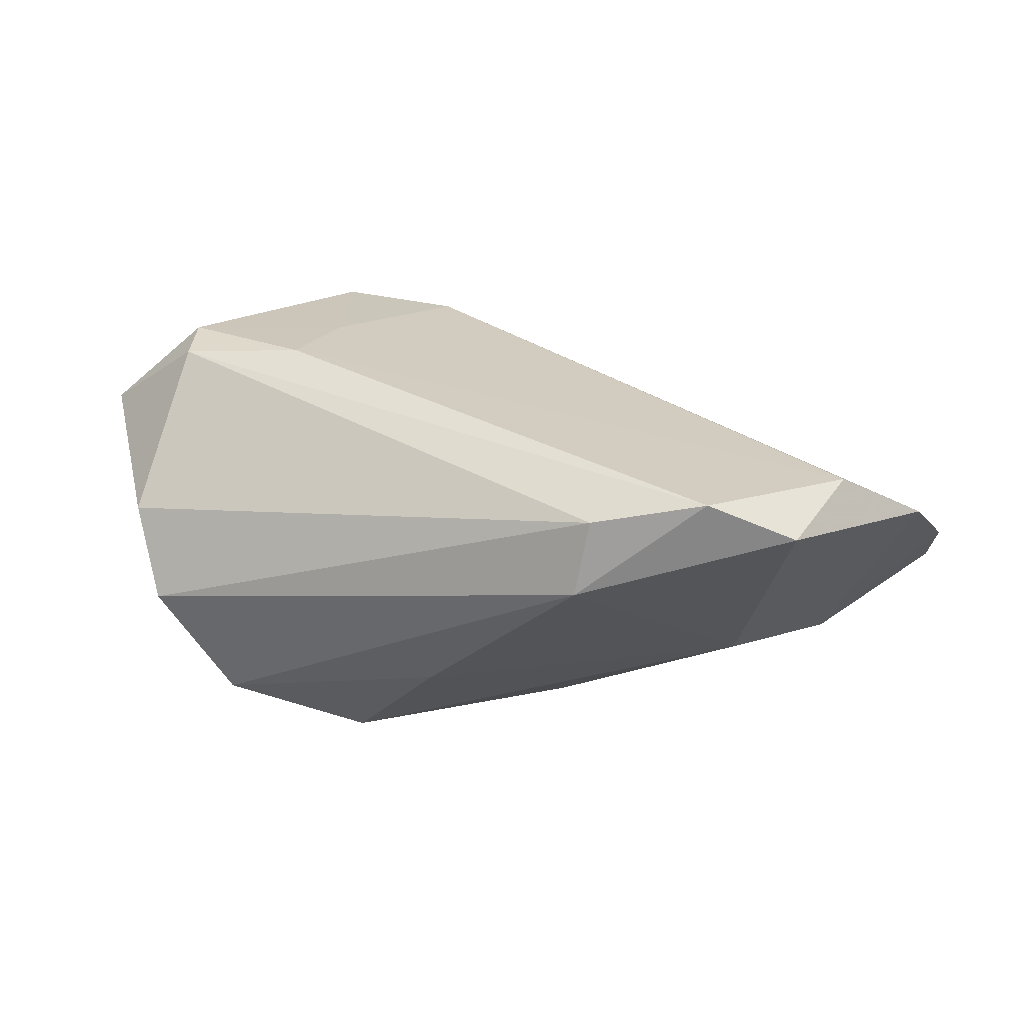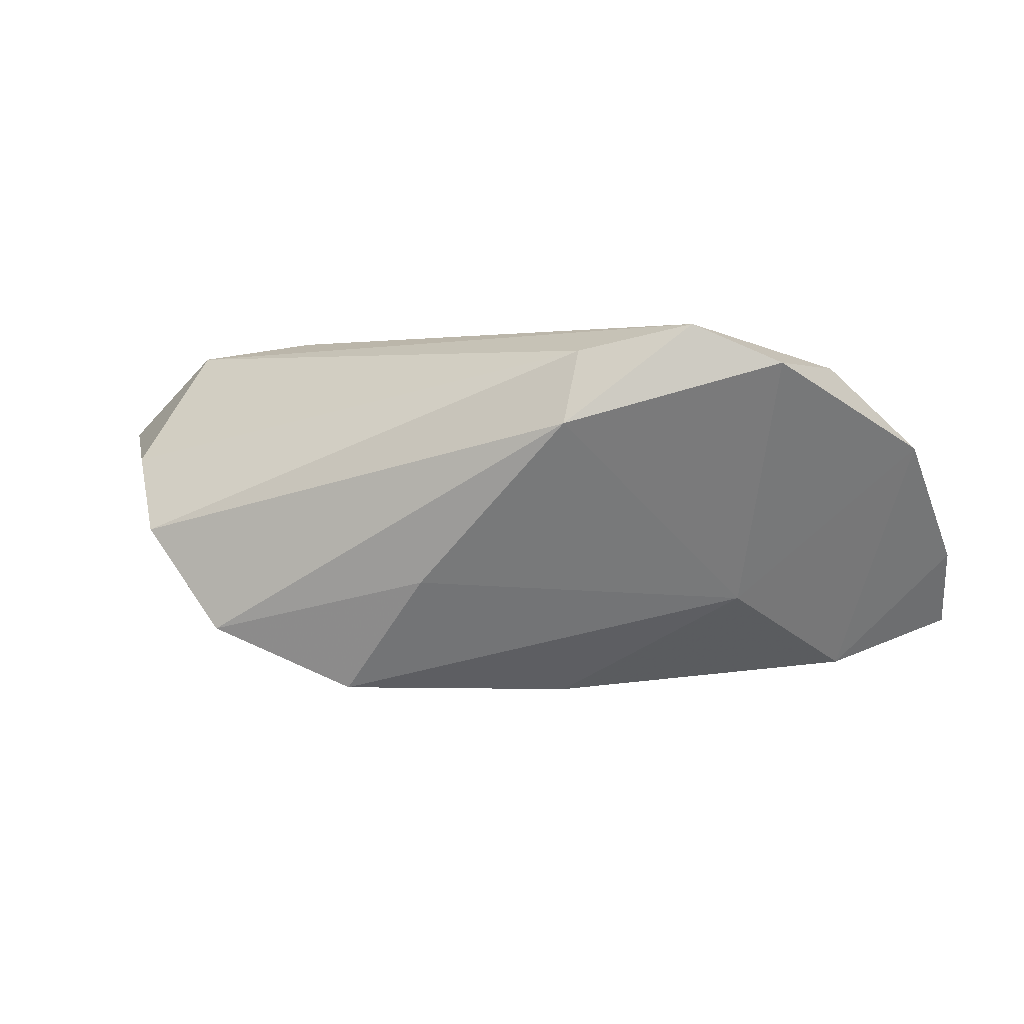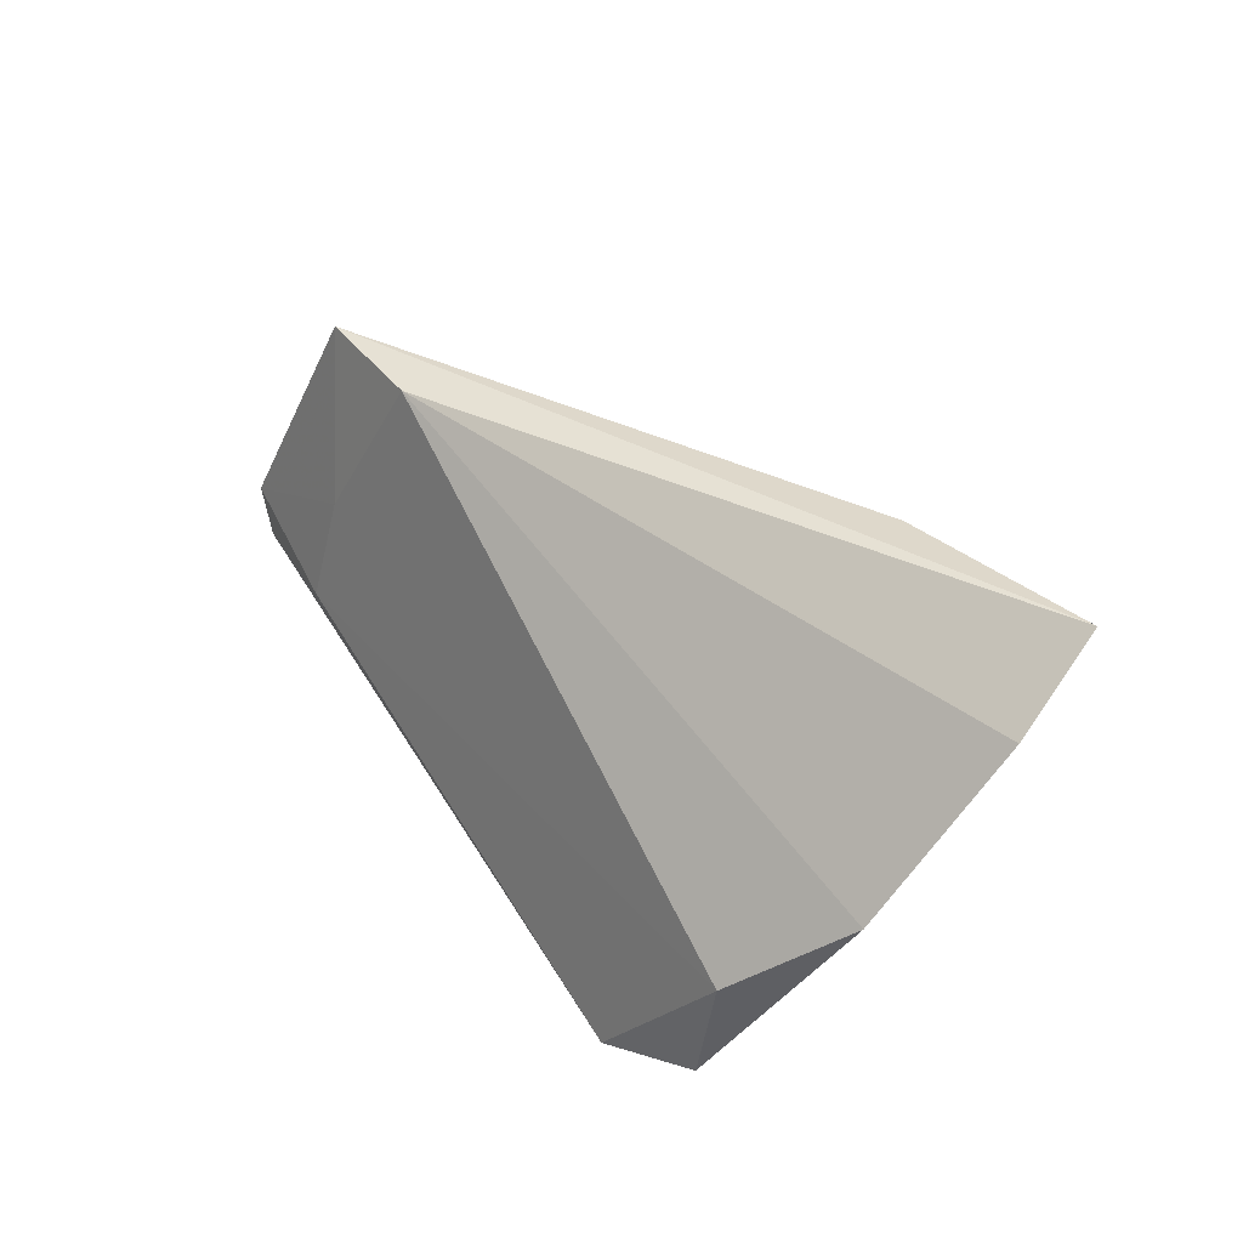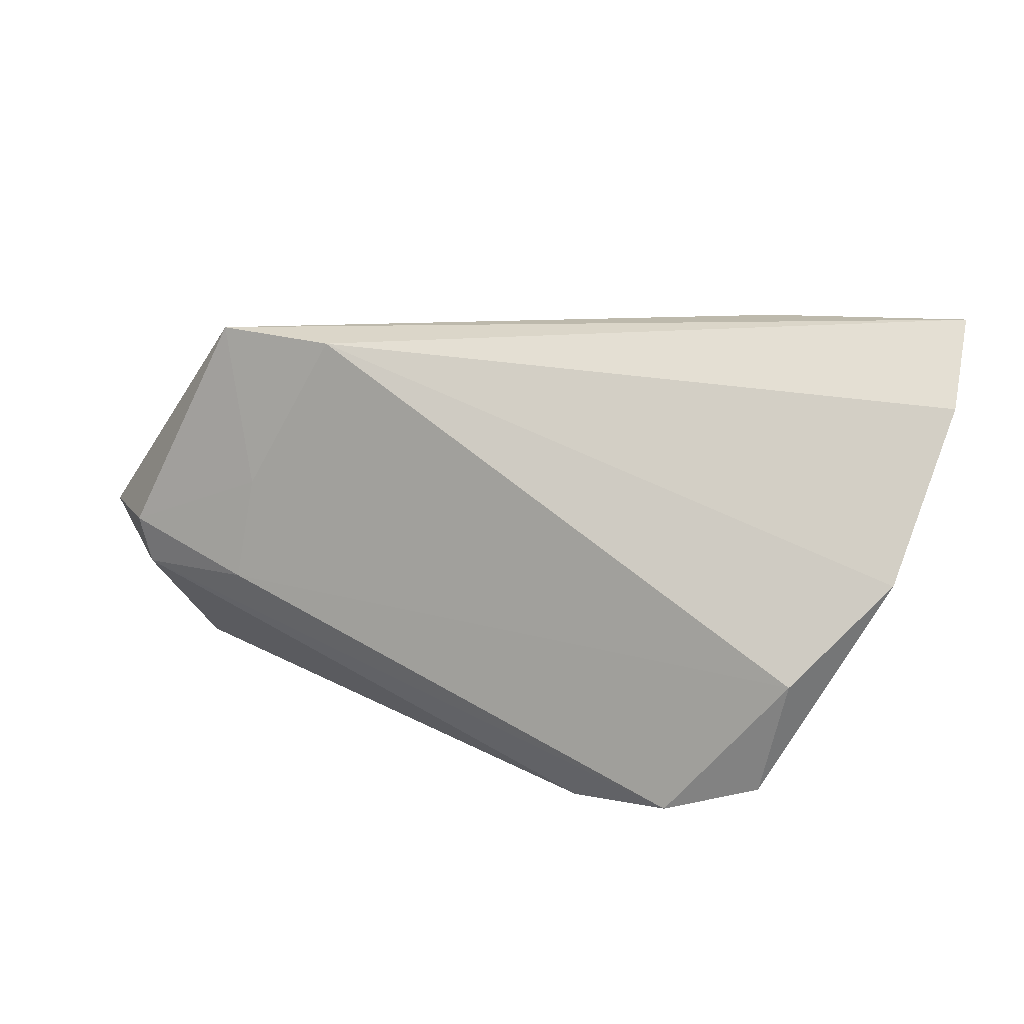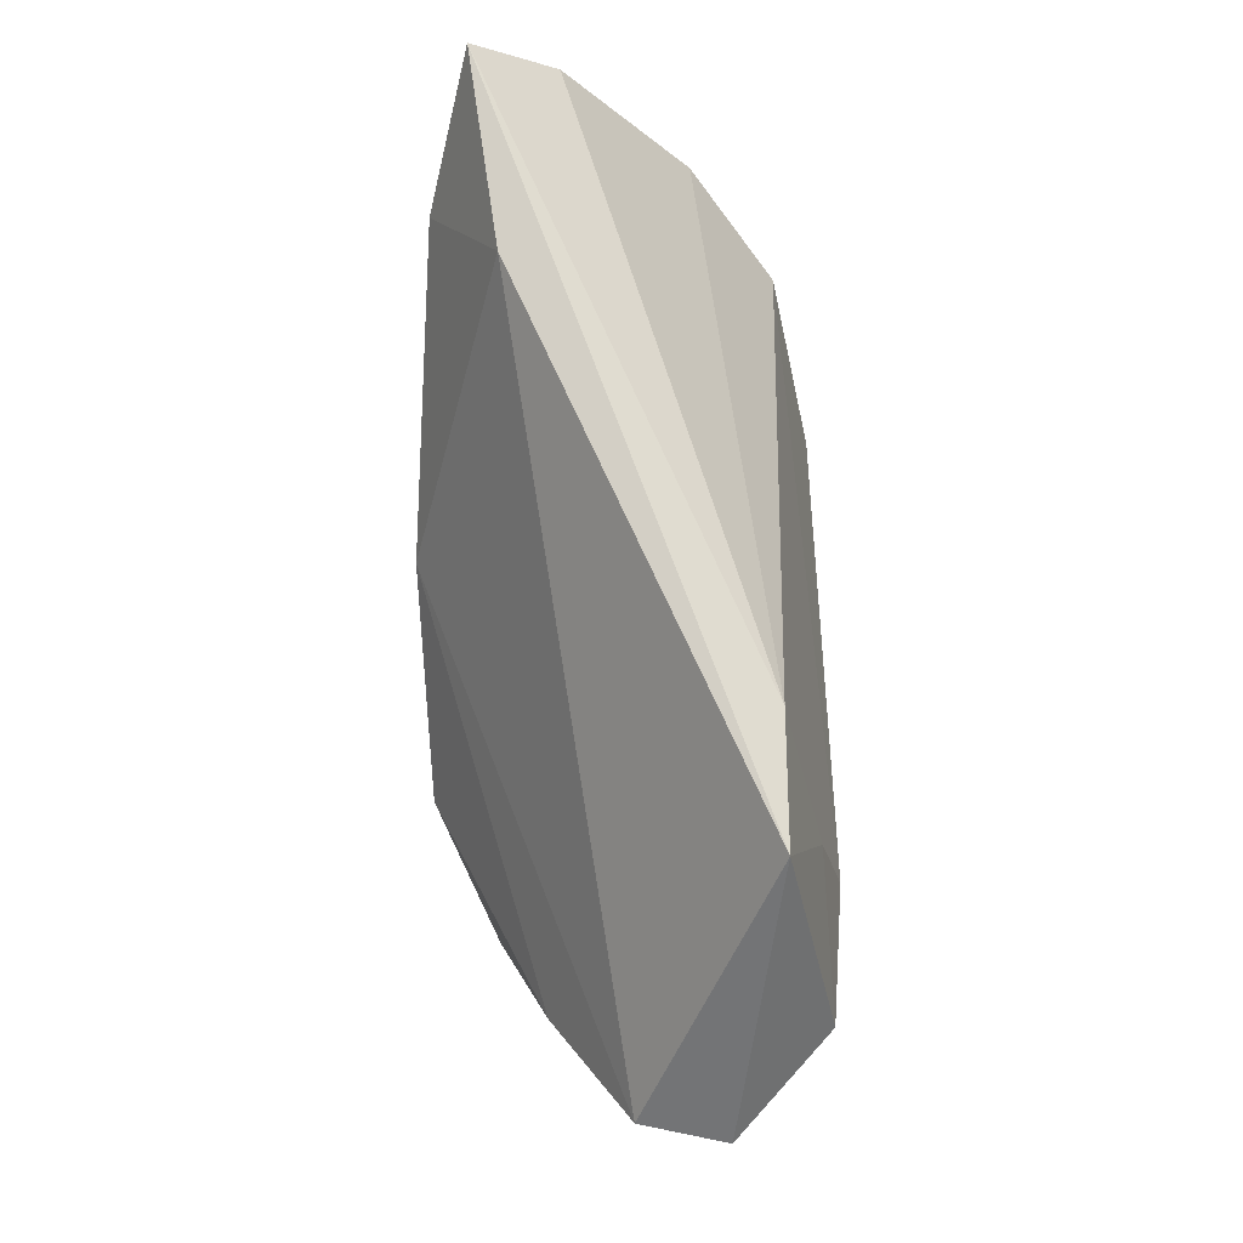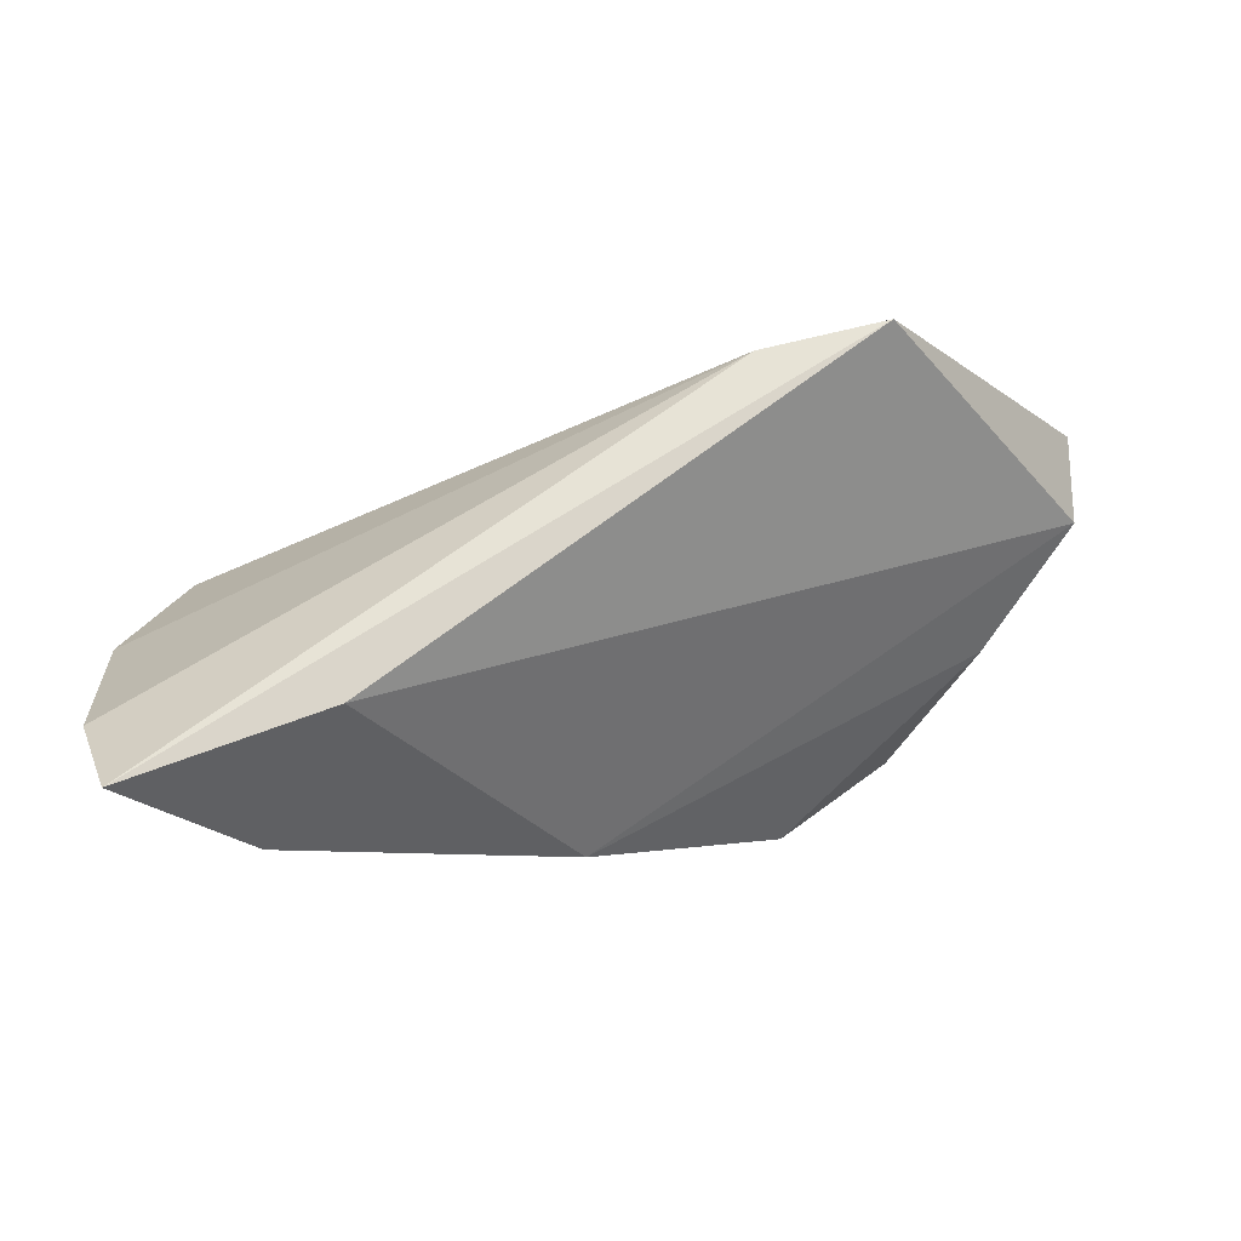
<metadata>
{"format":"obj","ext":"obj","renderer":"f3d","projection":"perspective","resolution":1024,"background":"white","views":[{"elev":34.4,"azim":18.0,"up":"+Z"},{"elev":1.3,"azim":20.1,"up":"+Z"},{"elev":39.9,"azim":56.8,"up":"+Y"},{"elev":24.6,"azim":25.6,"up":"+Y"},{"elev":70.2,"azim":-90.7,"up":"+Y"},{"elev":68.7,"azim":165.6,"up":"+Y"}]}
</metadata>
<code>
v 0.04306 0.01877 -0.02457
v -0.02024 0.03024 0.0135
v -0.04187 -0.02886 -0.004946
v -0.02975 0.01059 0.01852
v 0.04323 -0.01929 0.01662
v 0.05576 0.007713 0.006066
v 0.05793 0.02622 -0.009257
v 0.03104 0.03273 -0.01595
v -0.03594 0.03014 0.0135
v 0.01846 -0.02583 0.01829
v 0.04636 -0.003653 0.01656
v 0.03384 -0.003633 -0.01416
v -0.0318 -0.02886 -0.01817
v -0.05753 -0.002768 -0.002179
v 0.01748 -0.02886 0.009027
v 0.03237 -0.02235 0.02154
v 0.05601 0.03471 -0.01936
v -0.04666 -0.004309 0.01955
v -0.04705 -0.02248 0.004609
v -0.06 -0.001681 0.00845
v -0.0481 0.00208 0.01985
v -0.0441 -0.01278 -0.01193
v -0.01534 -0.02219 -0.02619
v -0.003131 -0.02612 -0.01157
v -0.03095 -0.002425 0.02154
v 0.009298 -0.004354 -0.0274
f 17 9 2
f 14 3 20
f 20 9 14
f 20 3 19
f 19 18 20
f 21 9 20
f 20 18 21
f 7 2 6
f 17 2 7
f 6 2 11
f 3 14 13
f 13 15 3
f 8 9 17
f 8 14 9
f 16 15 5
f 15 12 5
f 5 12 6
f 6 11 5
f 5 11 16
f 16 18 10
f 18 19 10
f 10 15 16
f 3 15 10
f 10 19 3
f 16 11 25
f 25 11 2
f 25 18 16
f 25 21 18
f 23 13 22
f 22 13 14
f 24 13 23
f 15 13 24
f 23 12 24
f 24 12 15
f 1 8 17
f 17 7 1
f 6 12 1
f 1 7 6
f 9 21 4
f 21 25 4
f 4 2 9
f 4 25 2
f 14 8 26
f 26 22 14
f 23 22 26
f 8 1 26
f 26 12 23
f 26 1 12

</code>
